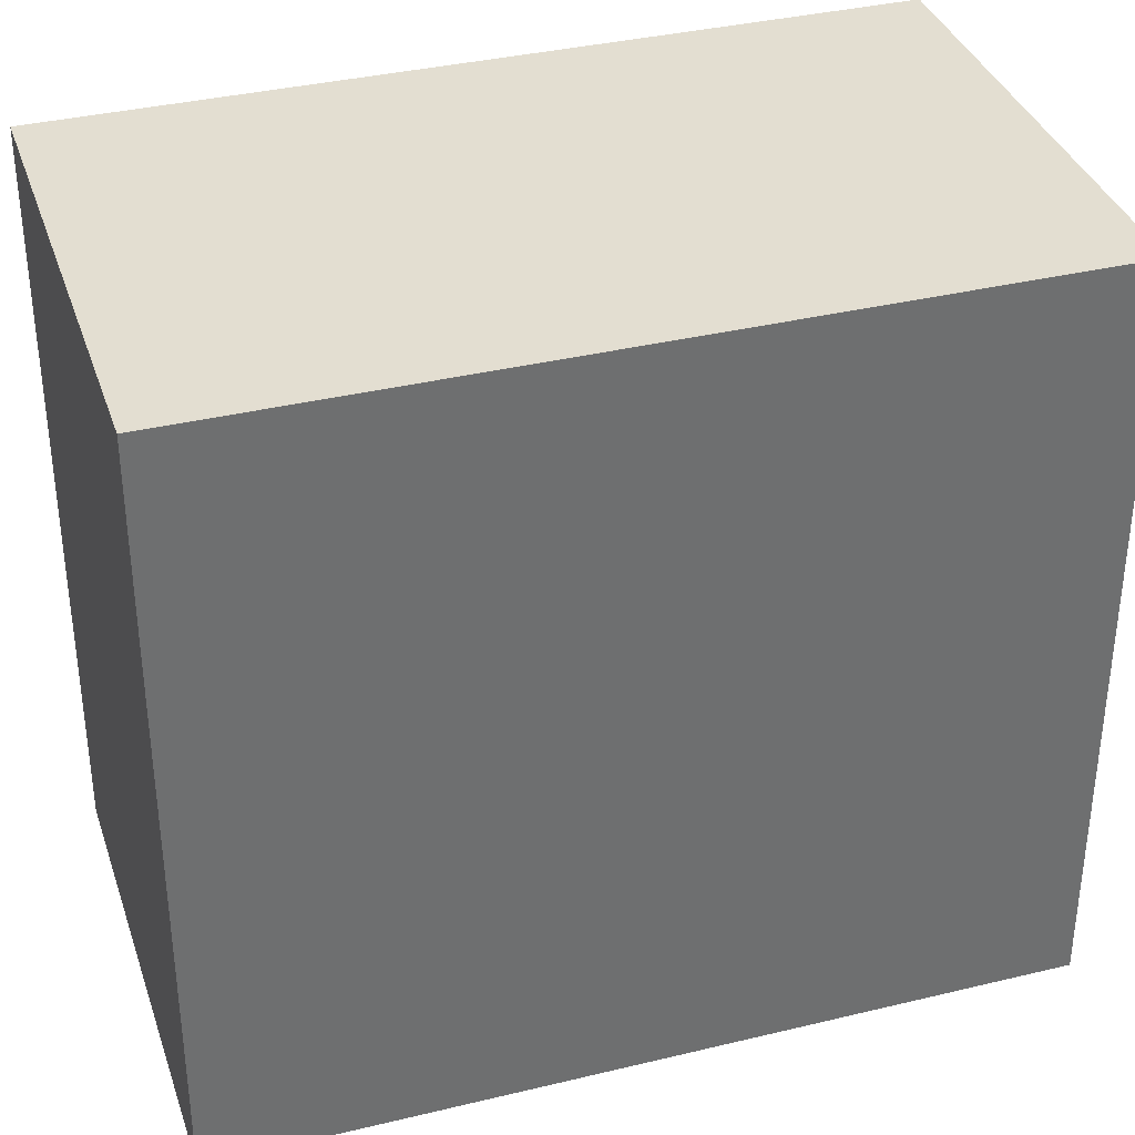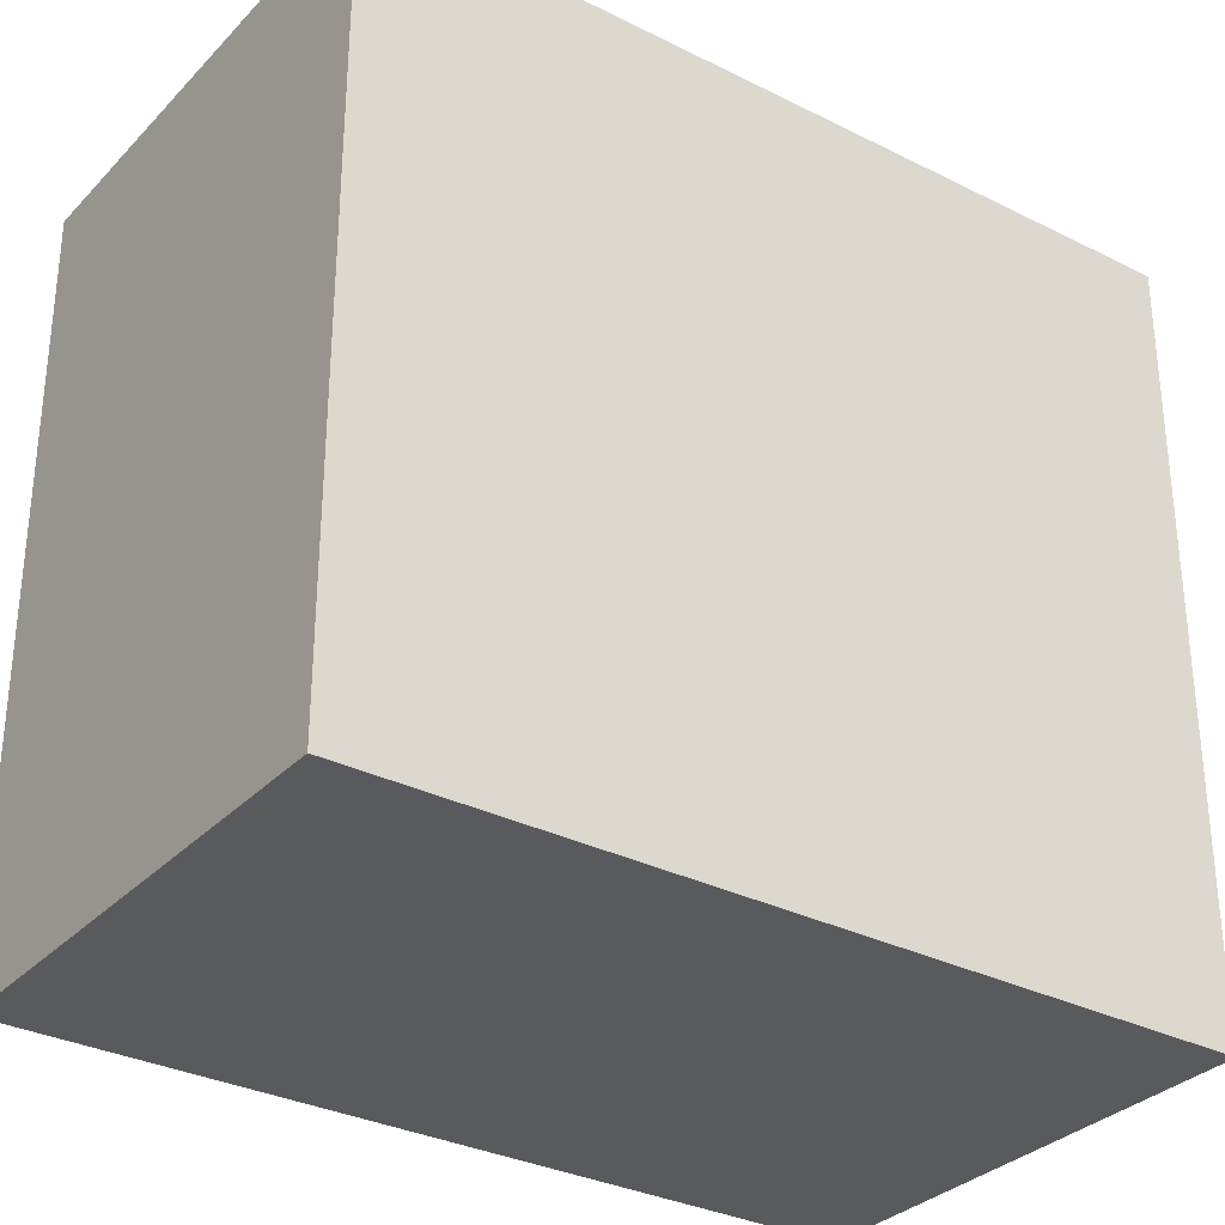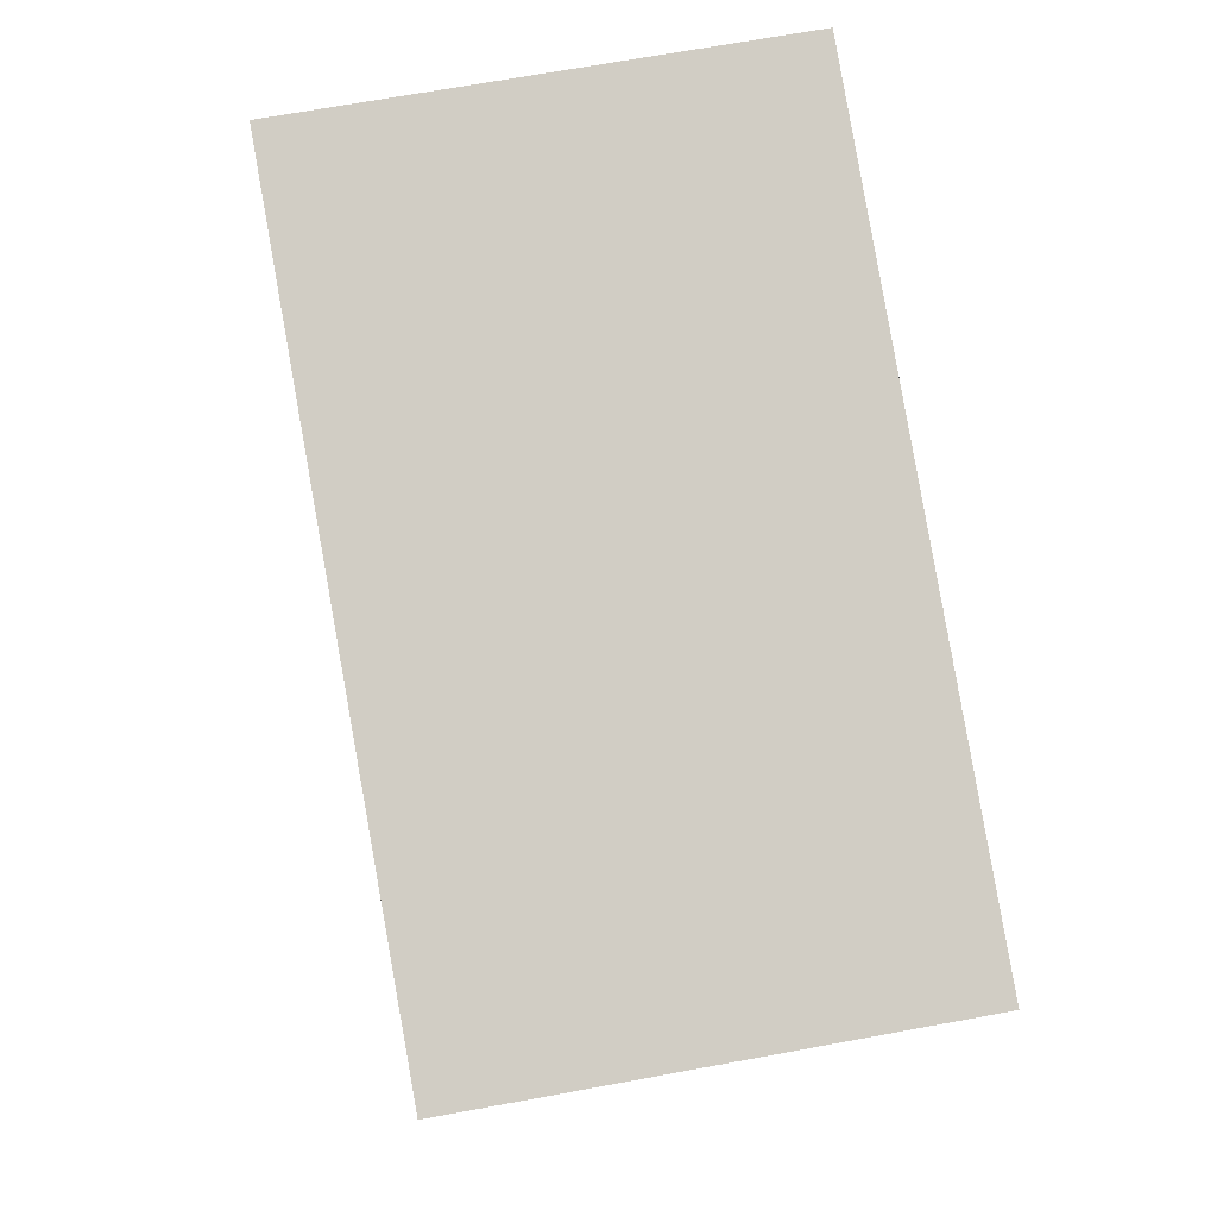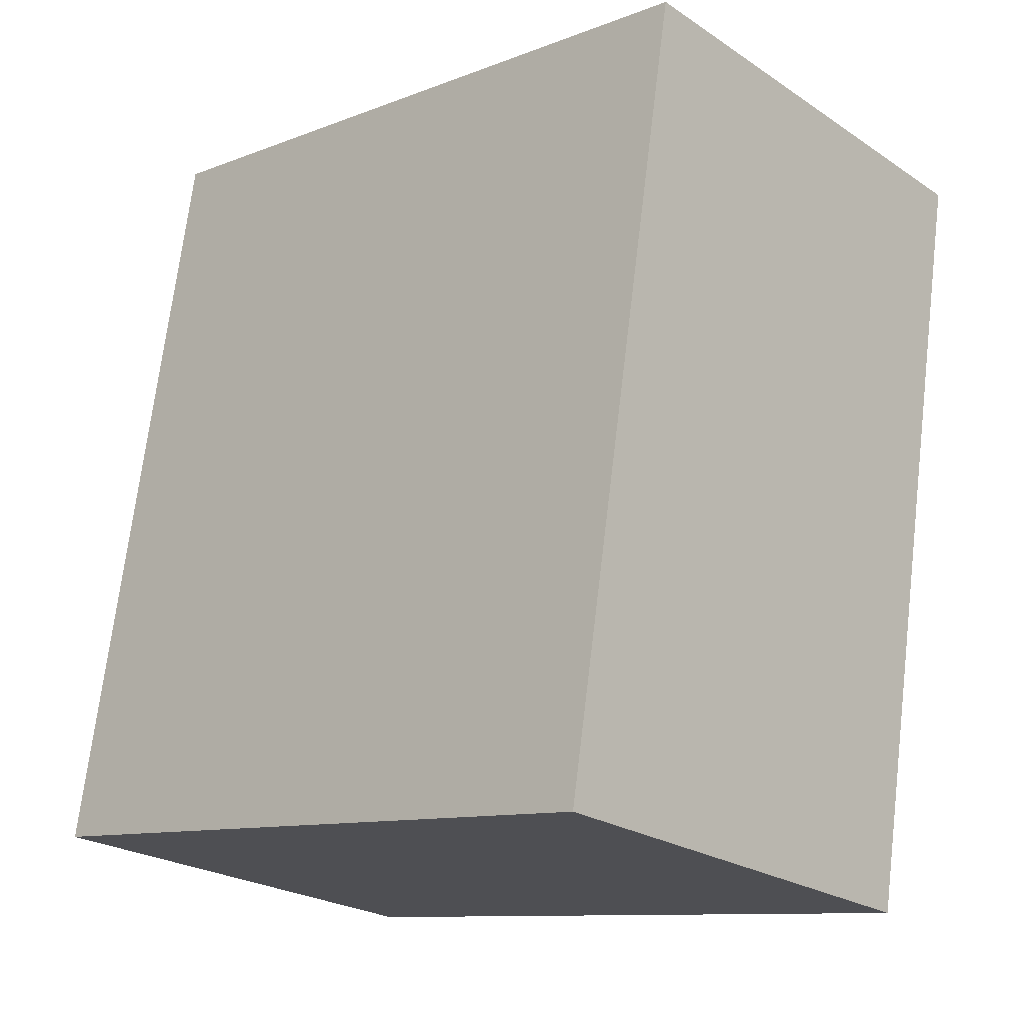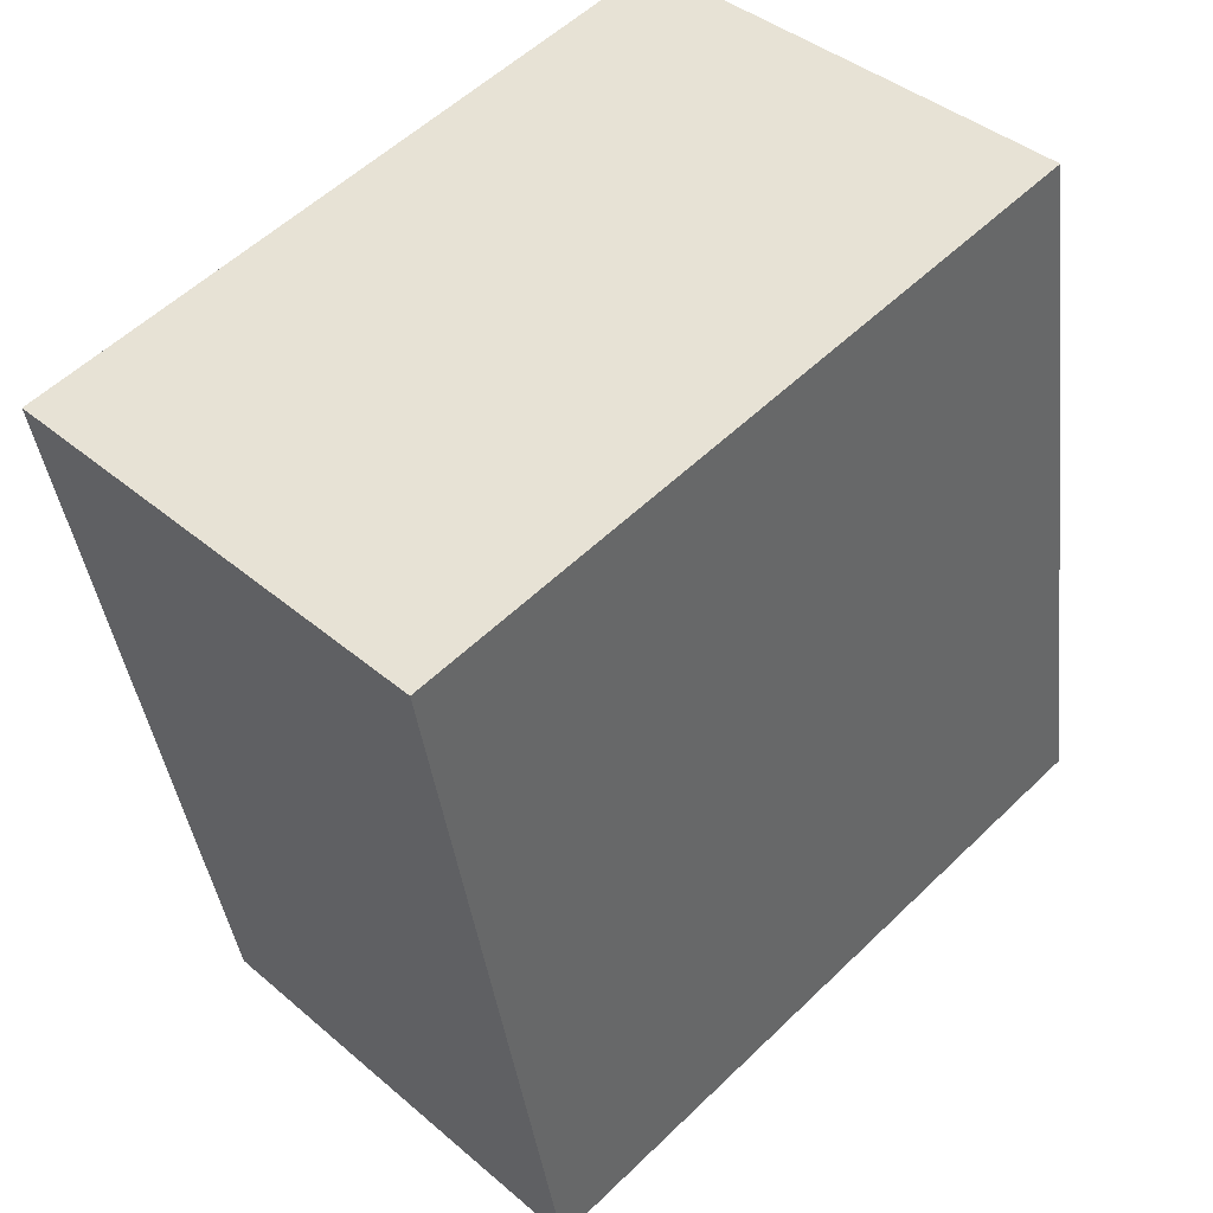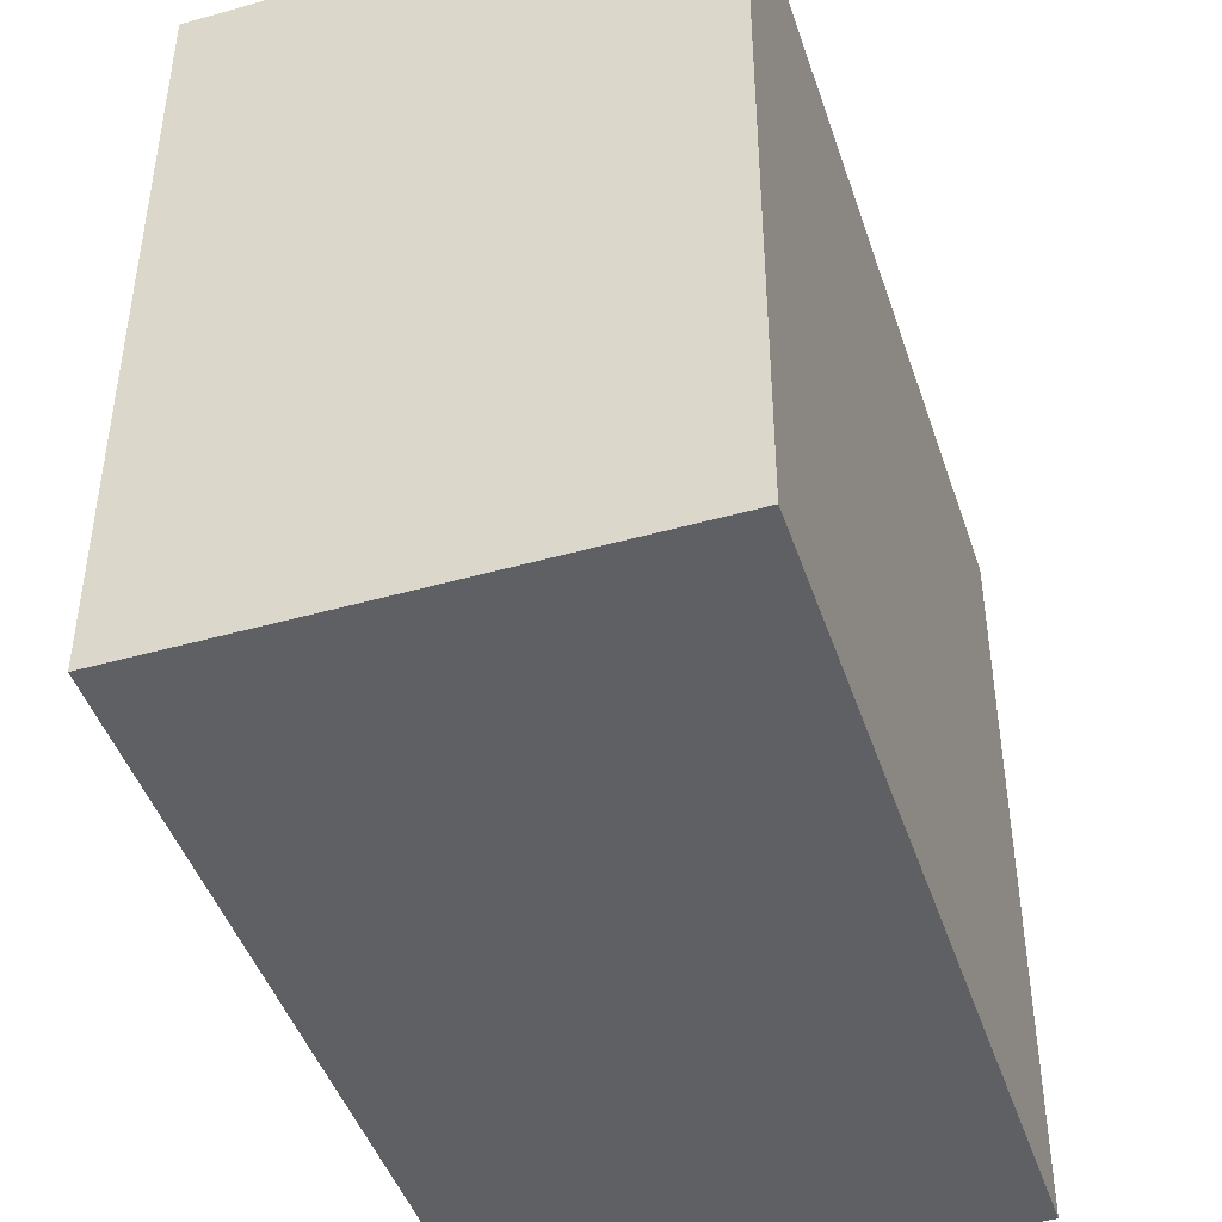
<metadata>
{"format":"obj","ext":"obj","renderer":"f3d","projection":"perspective","resolution":1024,"background":"white","views":[{"elev":36.0,"azim":82.5,"up":"+Y"},{"elev":-31.8,"azim":64.7,"up":"+Y"},{"elev":-6.0,"azim":177.3,"up":"+Z"},{"elev":-10.6,"azim":-46.1,"up":"+Z"},{"elev":55.6,"azim":-135.3,"up":"+Z"},{"elev":-45.3,"azim":-151.9,"up":"+Y"}]}
</metadata>
<code>
v  2.674 3.217 3.097
v  0 3.217 1.97e-16
v  0.614 3.217 3.463
v  2.059 3.217 -0.365
v  0 0 0
v  0.614 -2.12e-16 3.463
v  2.674 -1.896e-16 3.097
v  2.059 2.235e-17 -0.365
g defaultobject
f 1 2 3
f 2 1 4
f 5 3 2
f 3 5 6
f 6 1 3
f 1 6 7
f 7 4 1
f 4 7 8
f 8 2 4
f 2 8 5
f 8 6 5
f 6 8 7

</code>
